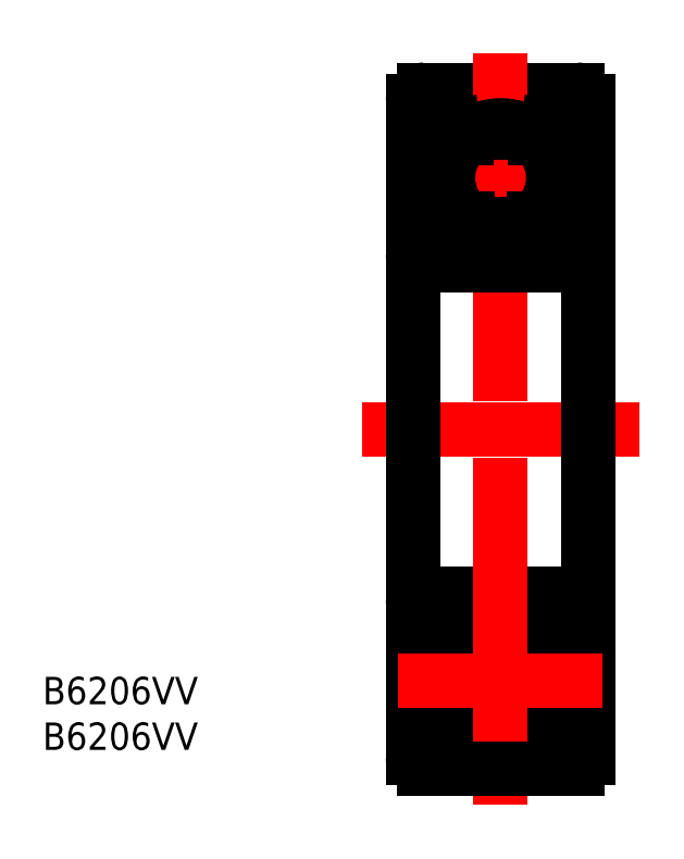
<metadata>
{"format":"dxf","ext":"dxf","renderer":"ezdxf+matplotlib","layout":"modelspace","background":"white","min_lineweight":24,"dpi":150}
</metadata>
<code>
0
SECTION
2
ENTITIES
0
LINE
8
0
10
749.8
20
657.2
30
0
11
763.8
21
657.2
31
0
0
LINE
8
CENTER
10
747.5
20
649.1
30
0
11
766.2
21
649.1
31
0
0
LINE
8
CENTER
10
744.2
20
626.2
30
0
11
769.5
21
626.2
31
0
0
LINE
8
CENTER
10
756.8
20
660.5
30
0
11
756.8
21
626.2
31
0
0
TEXT
8
0
10
715
20
601.1
30
0
40
2.5
1
B6206VV
0
TEXT
8
0
10
715
20
596.9
30
0
40
2.5
1
B6206VV
0
LINE
8
0
10
749.8
20
641.2
30
0
11
763.8
21
641.2
31
0
0
LINE
8
0
10
748.8
20
656.2
30
0
11
748.8
21
626.2
31
0
0
LINE
8
0
10
764.8
20
656.2
30
0
11
764.8
21
626.2
31
0
0
ARC
8
0
10
763.8
20
656.2
30
0
40
1
50
0
51
90
0
ARC
8
0
10
763.8
20
642.2
30
0
40
1
50
270
51
2.163e-13
0
ARC
8
0
10
749.8
20
656.2
30
0
40
1
50
90
51
180
0
ARC
8
0
10
749.8
20
642.2
30
0
40
1
50
180
51
270
0
LINE
8
0
10
761.2
20
654
30
0
11
761.9
21
654.7
31
0
0
LINE
8
0
10
763.9
20
653.6
30
0
11
763.3
21
654.5
31
0
0
LINE
8
0
10
760.5
20
652.8
30
0
11
760
21
652.8
31
0
0
LINE
8
0
10
760.5
20
652.8
30
0
11
760
21
652.8
31
0
0
LINE
8
0
10
761.2
20
654
30
0
11
761.1
21
652.8
31
0
0
ARC
8
0
10
760.4
20
650.7
30
0
40
2.162
50
31.78
51
73.74
0
LINE
8
0
10
762.1
20
643.7
30
0
11
763.5
21
643.7
31
0
0
LINE
8
0
10
763.9
20
646.3
30
0
11
763.9
21
653.6
31
0
0
LINE
8
0
10
762.3
20
651.9
30
0
11
762.3
21
646.2
31
0
0
LINE
8
0
10
763.5
20
643.7
30
0
11
763.9
21
644.4
31
0
0
LINE
8
0
10
759.2
20
653.3
30
0
11
761.1
21
653.3
31
0
0
LINE
8
0
10
759.9
20
645.4
30
0
11
760.4
21
645.4
31
0
0
LINE
8
0
10
759.1
20
644.9
30
0
11
761.4
21
644.9
31
0
0
CIRCLE
8
0
10
756.8
20
649.1
30
0
40
4.802
0
ARC
8
0
10
756.8
20
649.1
30
0
40
4.984
50
311.3
51
47.08
0
ARC
8
0
10
756.8
20
649.1
30
0
40
5.165
50
313.6
51
44.96
0
ARC
8
0
10
756.8
20
649.1
30
0
40
5.165
50
135
51
226.4
0
ARC
8
0
10
756.8
20
649.1
30
0
40
4.984
50
132.9
51
228.7
0
LINE
8
0
10
753.2
20
652.8
30
0
11
753.7
21
652.8
31
0
0
LINE
8
0
10
753.2
20
652.8
30
0
11
753.7
21
652.8
31
0
0
LINE
8
0
10
753.8
20
645.4
30
0
11
753.3
21
645.4
31
0
0
LINE
8
0
10
761.9
20
654.7
30
0
11
763.3
21
654.5
31
0
0
LINE
8
0
10
763.9
20
644.4
30
0
11
764.8
21
644.4
31
0
0
LINE
8
0
10
763.9
20
653.3
30
0
11
764.8
21
653.3
31
0
0
LINE
8
0
10
762.3
20
646.2
30
0
11
761.6
21
646.2
31
0
0
LINE
8
0
10
761.4
20
644.9
30
0
11
762.1
21
643.7
31
0
0
ARC
8
0
10
757.5
20
643.1
30
0
40
5.172
50
10.86
51
37.78
0
ARC
8
0
10
771.4
20
640.5
30
0
40
9.478
50
142.4
51
158.1
0
LINE
8
0
10
751.8
20
654.7
30
0
11
750.4
21
654.5
31
0
0
LINE
8
0
10
754.5
20
653.3
30
0
11
752.6
21
653.3
31
0
0
LINE
8
0
10
752.5
20
654
30
0
11
752.6
21
652.8
31
0
0
LINE
8
0
10
749.8
20
653.6
30
0
11
750.4
21
654.5
31
0
0
LINE
8
0
10
752.5
20
654
30
0
11
751.8
21
654.7
31
0
0
LINE
8
0
10
749.8
20
653.3
30
0
11
748.8
21
653.3
31
0
0
LINE
8
0
10
751.4
20
651.9
30
0
11
751.4
21
646.2
31
0
0
LINE
8
0
10
749.8
20
646.3
30
0
11
749.8
21
653.6
31
0
0
ARC
8
0
10
753.3
20
650.7
30
0
40
2.162
50
106.3
51
148.2
0
ARC
8
0
10
742.3
20
640.5
30
0
40
9.478
50
21.88
51
37.56
0
ARC
8
0
10
756.2
20
643.1
30
0
40
5.172
50
142.2
51
169.1
0
LINE
8
0
10
752.3
20
644.9
30
0
11
751.6
21
643.7
31
0
0
LINE
8
0
10
751.4
20
646.2
30
0
11
752.1
21
646.2
31
0
0
LINE
8
0
10
749.8
20
644.4
30
0
11
748.8
21
644.4
31
0
0
LINE
8
0
10
750.2
20
643.7
30
0
11
749.8
21
644.4
31
0
0
LINE
8
0
10
751.6
20
643.7
30
0
11
750.2
21
643.7
31
0
0
LINE
8
0
10
754.6
20
644.9
30
0
11
752.3
21
644.9
31
0
0
LINE
8
0
10
754.6
20
607.5
30
0
11
752.3
21
607.5
31
0
0
LINE
8
0
10
751.6
20
608.7
30
0
11
750.2
21
608.7
31
0
0
LINE
8
0
10
750.2
20
608.7
30
0
11
749.8
21
608
31
0
0
LINE
8
0
10
749.8
20
608
30
0
11
748.8
21
608
31
0
0
LINE
8
0
10
751.4
20
606.1
30
0
11
752.1
21
606.1
31
0
0
LINE
8
0
10
752.3
20
607.5
30
0
11
751.6
21
608.7
31
0
0
ARC
8
0
10
756.2
20
609.3
30
0
40
5.172
50
190.9
51
217.8
0
ARC
8
0
10
742.3
20
611.9
30
0
40
9.478
50
322.4
51
338.1
0
ARC
8
0
10
753.3
20
601.7
30
0
40
2.162
50
211.8
51
253.7
0
LINE
8
0
10
749.8
20
606.1
30
0
11
749.8
21
598.8
31
0
0
LINE
8
0
10
751.4
20
600.5
30
0
11
751.4
21
606.1
31
0
0
LINE
8
0
10
749.8
20
599.1
30
0
11
748.8
21
599.1
31
0
0
LINE
8
0
10
752.5
20
598.4
30
0
11
751.8
21
597.7
31
0
0
LINE
8
0
10
749.8
20
598.8
30
0
11
750.4
21
597.9
31
0
0
LINE
8
0
10
752.5
20
598.4
30
0
11
752.6
21
599.6
31
0
0
LINE
8
0
10
754.5
20
599.1
30
0
11
752.6
21
599.1
31
0
0
LINE
8
0
10
751.8
20
597.7
30
0
11
750.4
21
597.9
31
0
0
ARC
8
0
10
771.4
20
611.9
30
0
40
9.478
50
201.9
51
217.6
0
ARC
8
0
10
757.5
20
609.3
30
0
40
5.172
50
322.2
51
349.1
0
LINE
8
0
10
761.4
20
607.5
30
0
11
762.1
21
608.7
31
0
0
LINE
8
0
10
762.3
20
606.1
30
0
11
761.6
21
606.1
31
0
0
LINE
8
0
10
763.9
20
599.1
30
0
11
764.8
21
599.1
31
0
0
LINE
8
0
10
763.9
20
608
30
0
11
764.8
21
608
31
0
0
LINE
8
0
10
761.9
20
597.7
30
0
11
763.3
21
597.9
31
0
0
LINE
8
0
10
753.8
20
607
30
0
11
753.3
21
607
31
0
0
LINE
8
0
10
753.2
20
599.6
30
0
11
753.7
21
599.6
31
0
0
LINE
8
0
10
753.2
20
599.6
30
0
11
753.7
21
599.6
31
0
0
ARC
8
0
10
756.8
20
603.2
30
0
40
4.984
50
131.3
51
227.1
0
ARC
8
0
10
756.8
20
603.2
30
0
40
5.165
50
133.6
51
225
0
ARC
8
0
10
756.8
20
603.2
30
0
40
5.165
50
315
51
46.43
0
ARC
8
0
10
756.8
20
603.2
30
0
40
4.984
50
312.9
51
48.68
0
CIRCLE
8
0
10
756.8
20
603.2
30
0
40
4.802
0
LINE
8
0
10
759.1
20
607.5
30
0
11
761.4
21
607.5
31
0
0
LINE
8
0
10
759.9
20
607
30
0
11
760.4
21
607
31
0
0
LINE
8
0
10
759.2
20
599.1
30
0
11
761.1
21
599.1
31
0
0
LINE
8
0
10
763.5
20
608.7
30
0
11
763.9
21
608
31
0
0
LINE
8
0
10
762.3
20
600.5
30
0
11
762.3
21
606.1
31
0
0
LINE
8
0
10
763.9
20
606.1
30
0
11
763.9
21
598.8
31
0
0
LINE
8
0
10
762.1
20
608.7
30
0
11
763.5
21
608.7
31
0
0
ARC
8
0
10
760.4
20
601.7
30
0
40
2.162
50
286.3
51
328.2
0
LINE
8
0
10
761.2
20
598.4
30
0
11
761.1
21
599.6
31
0
0
LINE
8
0
10
760.5
20
599.6
30
0
11
760
21
599.6
31
0
0
LINE
8
0
10
760.5
20
599.6
30
0
11
760
21
599.6
31
0
0
LINE
8
0
10
763.9
20
598.8
30
0
11
763.3
21
597.9
31
0
0
LINE
8
0
10
761.2
20
598.4
30
0
11
761.9
21
597.7
31
0
0
ARC
8
0
10
749.8
20
610.2
30
0
40
1
50
90
51
180
0
ARC
8
0
10
749.8
20
596.2
30
0
40
1
50
180
51
270
0
ARC
8
0
10
763.8
20
610.2
30
0
40
1
50
360
51
90
0
ARC
8
0
10
763.8
20
596.2
30
0
40
1
50
270
51
0
0
LINE
8
0
10
764.8
20
596.2
30
0
11
764.8
21
626.2
31
0
0
LINE
8
0
10
748.8
20
596.2
30
0
11
748.8
21
626.2
31
0
0
LINE
8
0
10
749.8
20
611.2
30
0
11
763.8
21
611.2
31
0
0
LINE
8
CENTER
10
756.8
20
591.9
30
0
11
756.8
21
626.2
31
0
0
LINE
8
CENTER
10
747.5
20
603.2
30
0
11
766.2
21
603.2
31
0
0
LINE
8
0
10
749.8
20
595.2
30
0
11
763.8
21
595.2
31
0
0
ENDSEC
0
EOF

</code>
